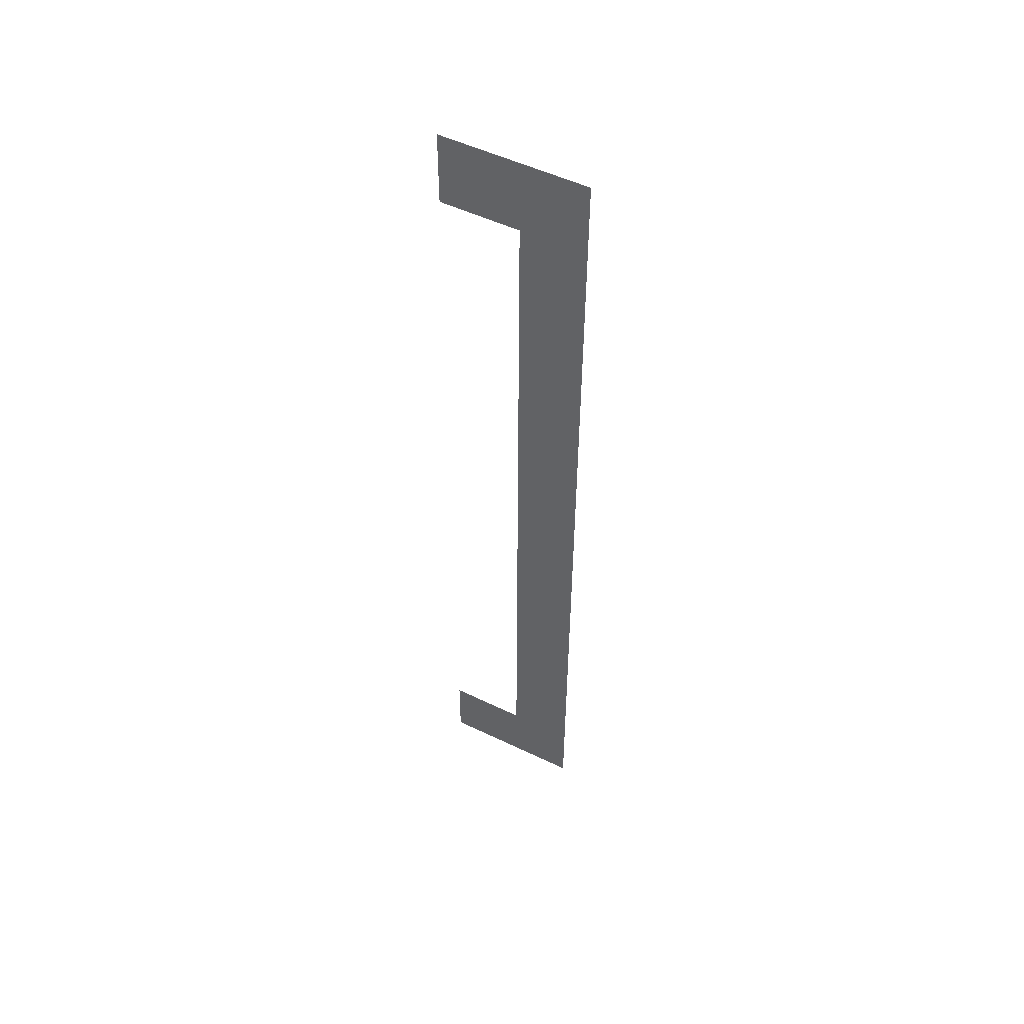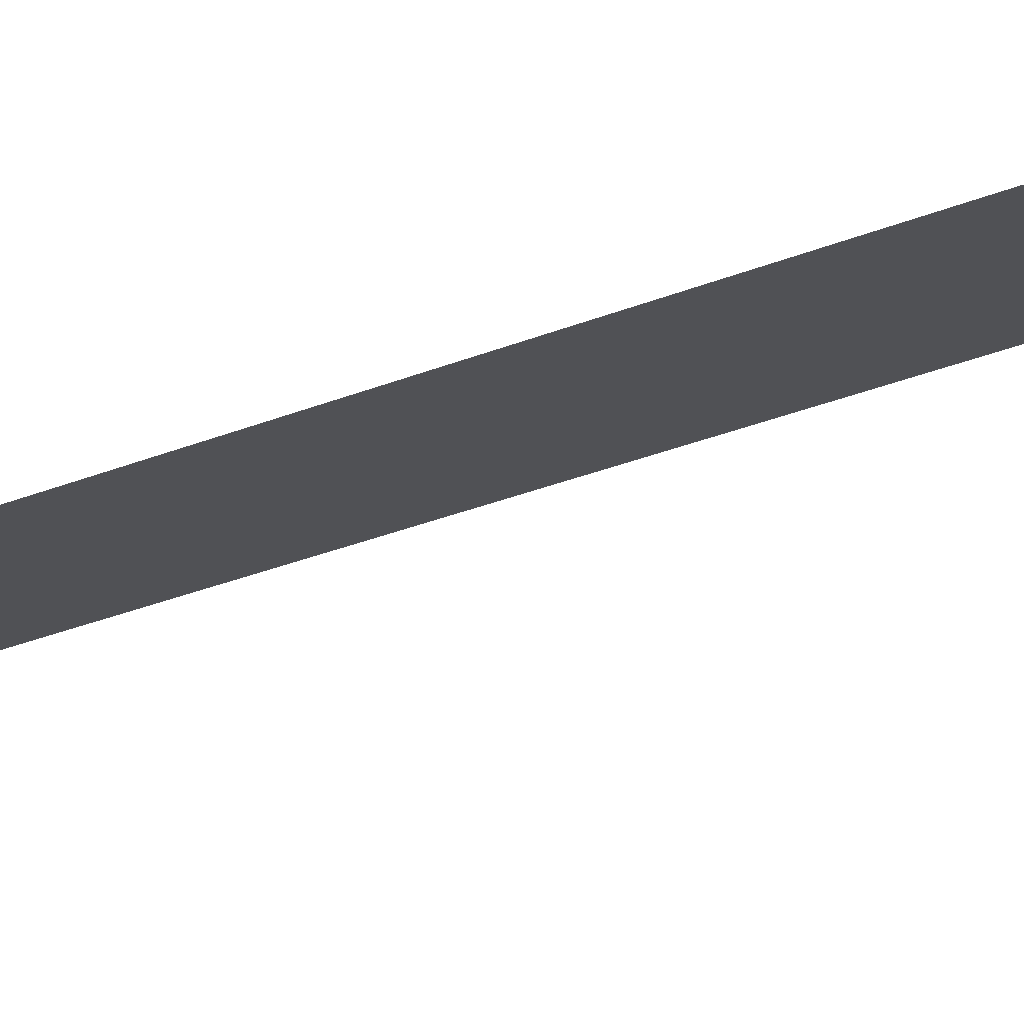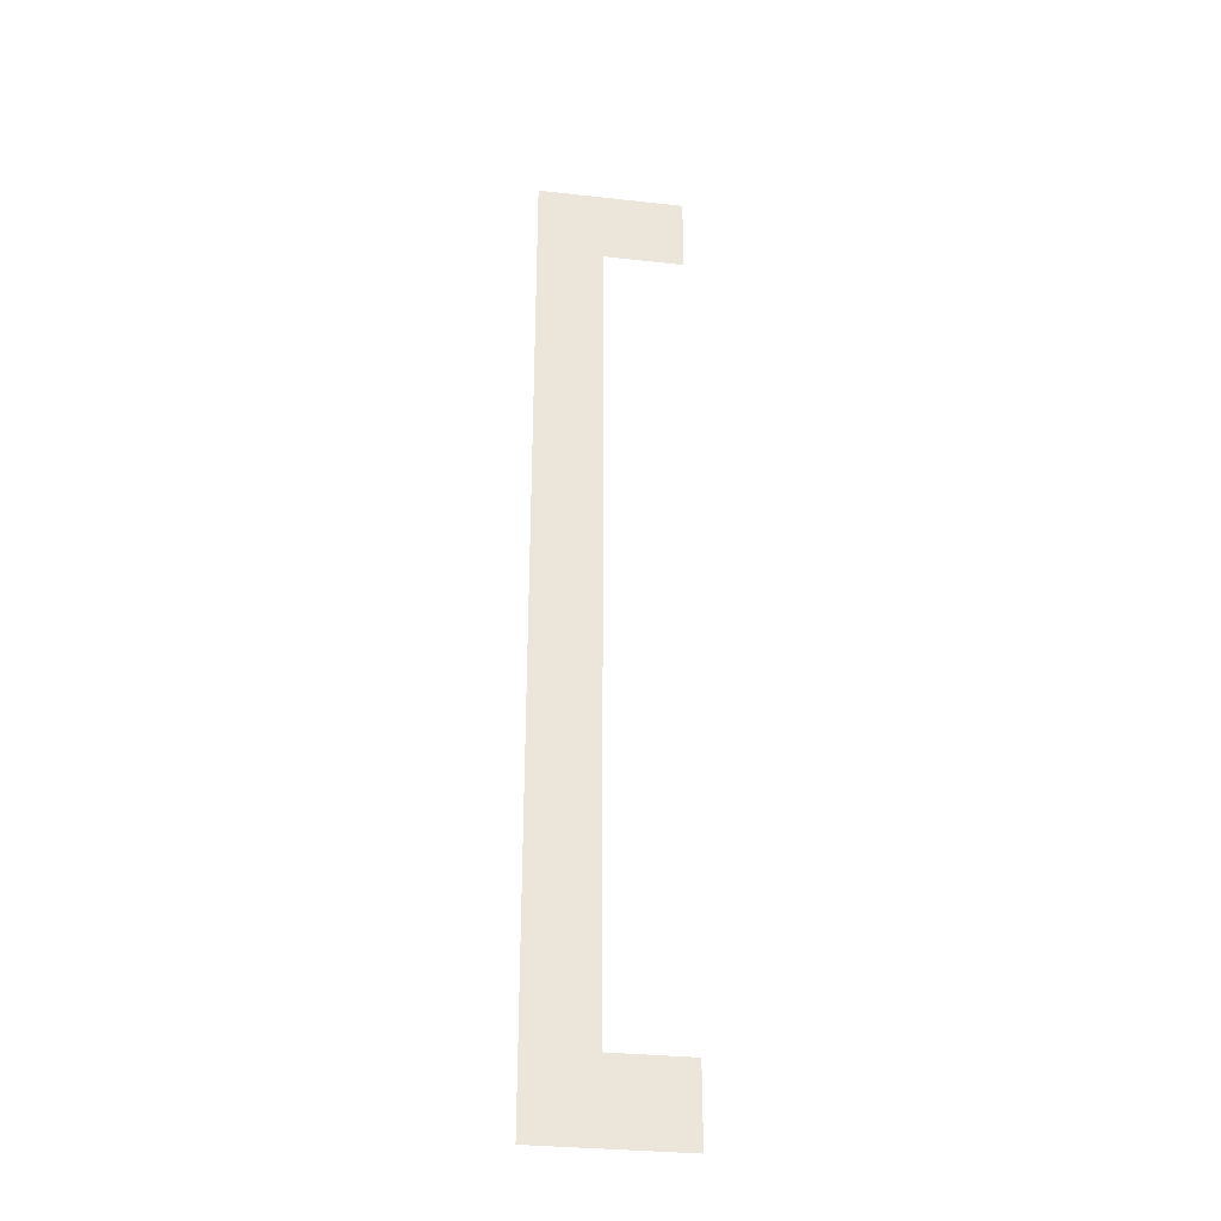
<metadata>
{"format":"obj","ext":"obj","renderer":"f3d","projection":"perspective","resolution":1024,"background":"white","views":[{"elev":52.5,"azim":27.3,"up":"+Z"},{"elev":-20.4,"azim":130.9,"up":"+Y"},{"elev":-31.5,"azim":171.1,"up":"+Z"}]}
</metadata>
<code>
o __1_17/__17/mesh128/mesh128-geometry#mesh128-geometry
v 0.05367 -0.1678 0.2104
v 0.04967 -0.1678 0.2125
v 0.04967 -0.1678 0.2104
v 0.05185 -0.1678 0.2125
v 0.05185 -0.1678 0.2349
v 0.05367 -0.1678 0.237
v 0.04967 -0.1678 0.237
v 0.04967 -0.1678 0.2349
f 1 2 3
f 2 1 4
f 3 2 1
f 4 1 2
f 4 1 5
f 5 1 4
f 6 5 1
f 1 5 6
f 7 5 6
f 6 5 7
f 5 7 8
f 8 7 5

</code>
